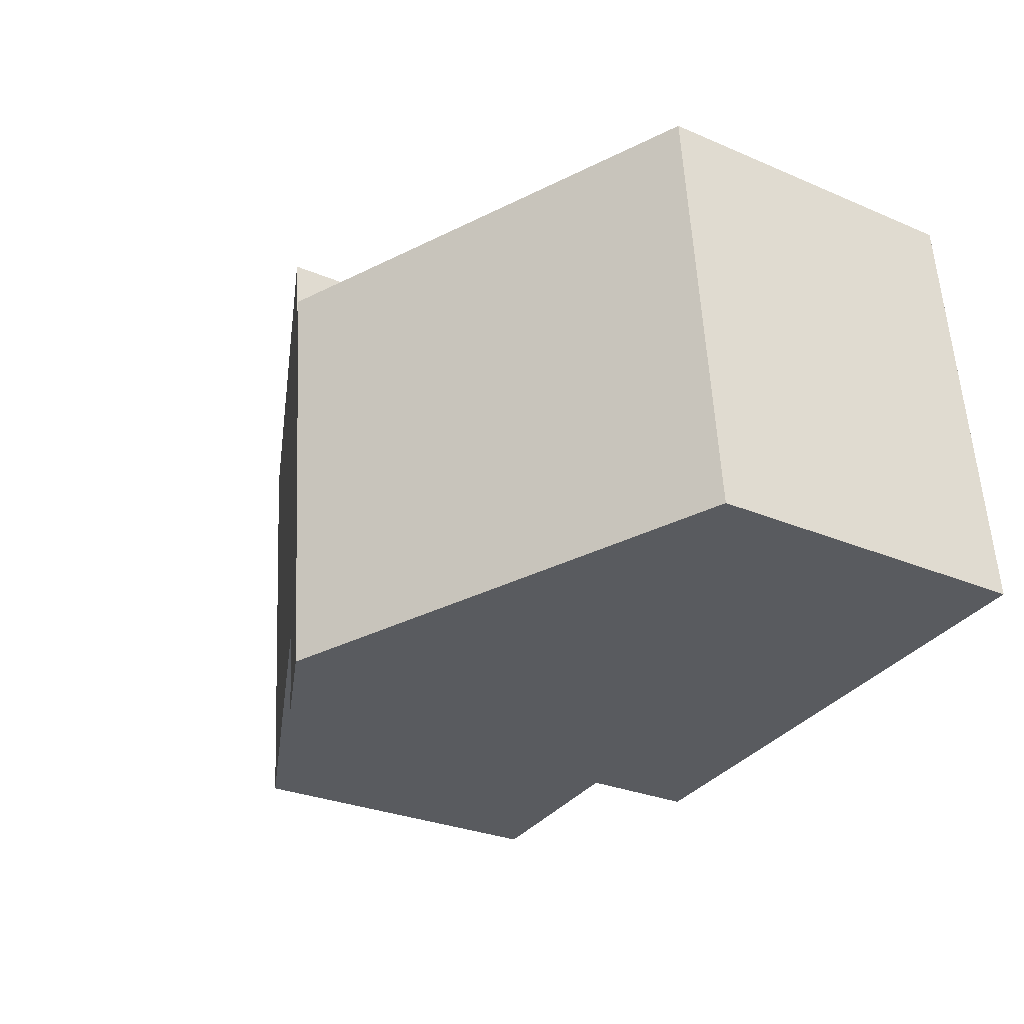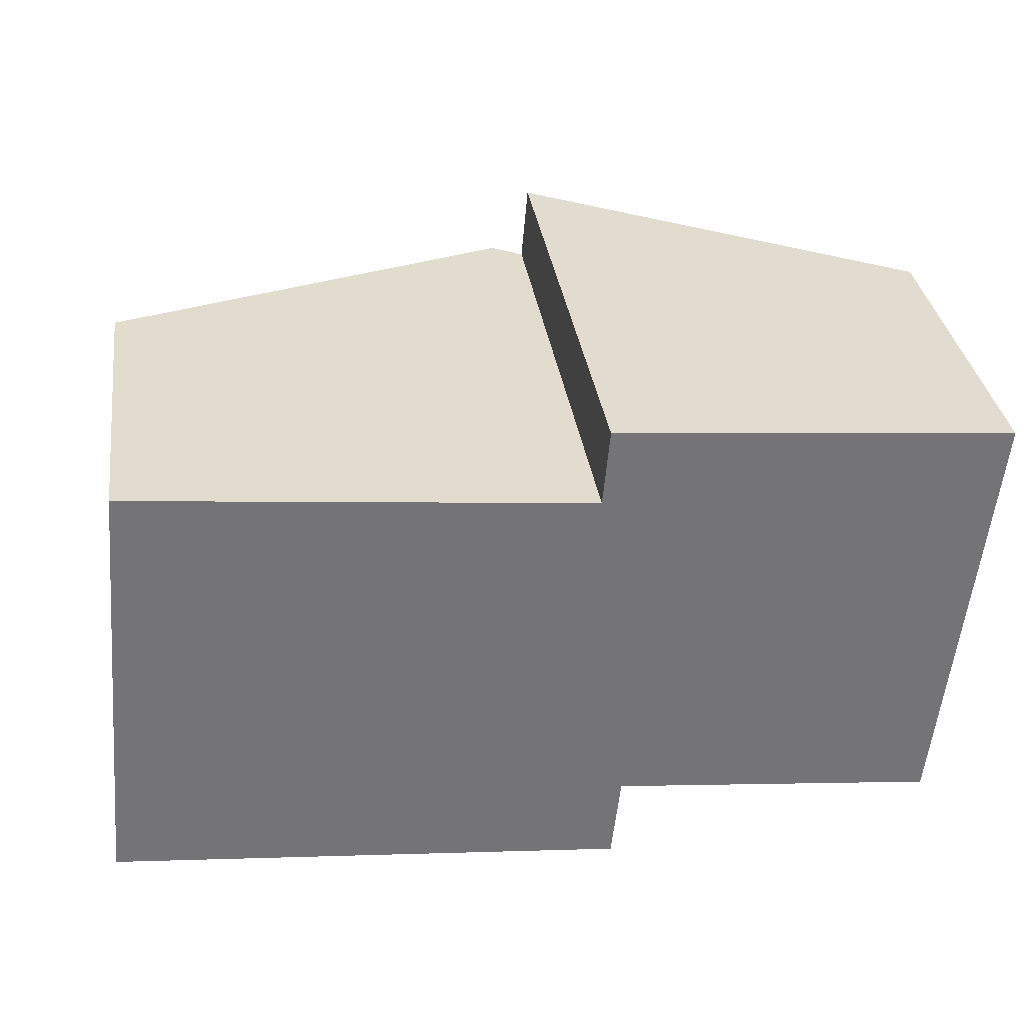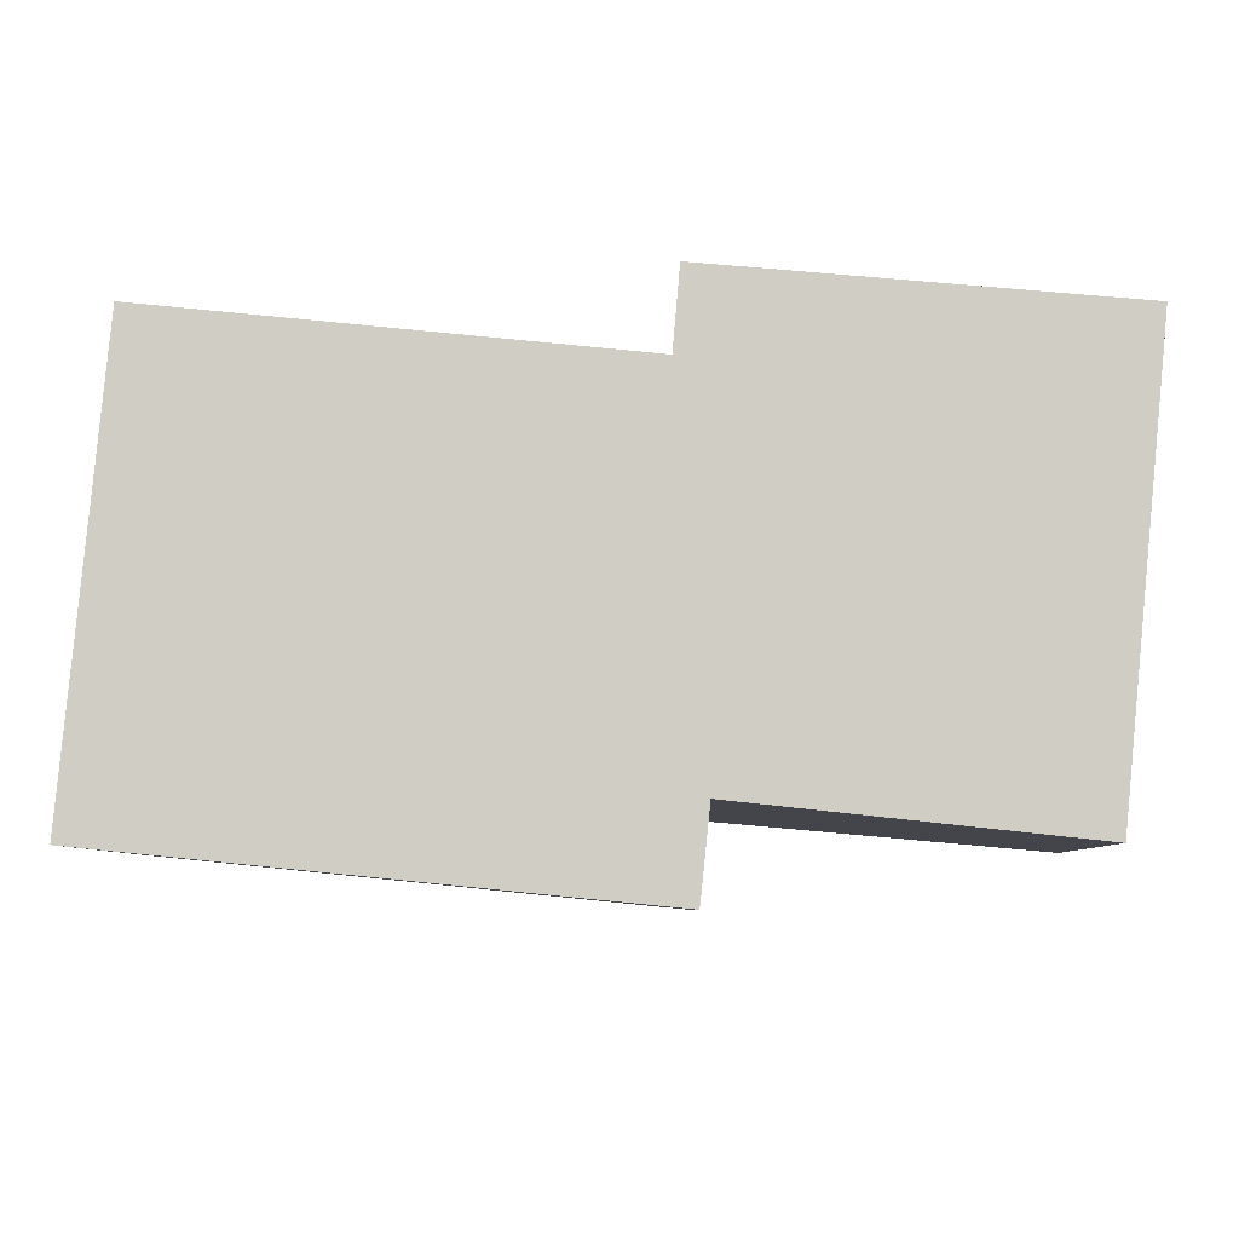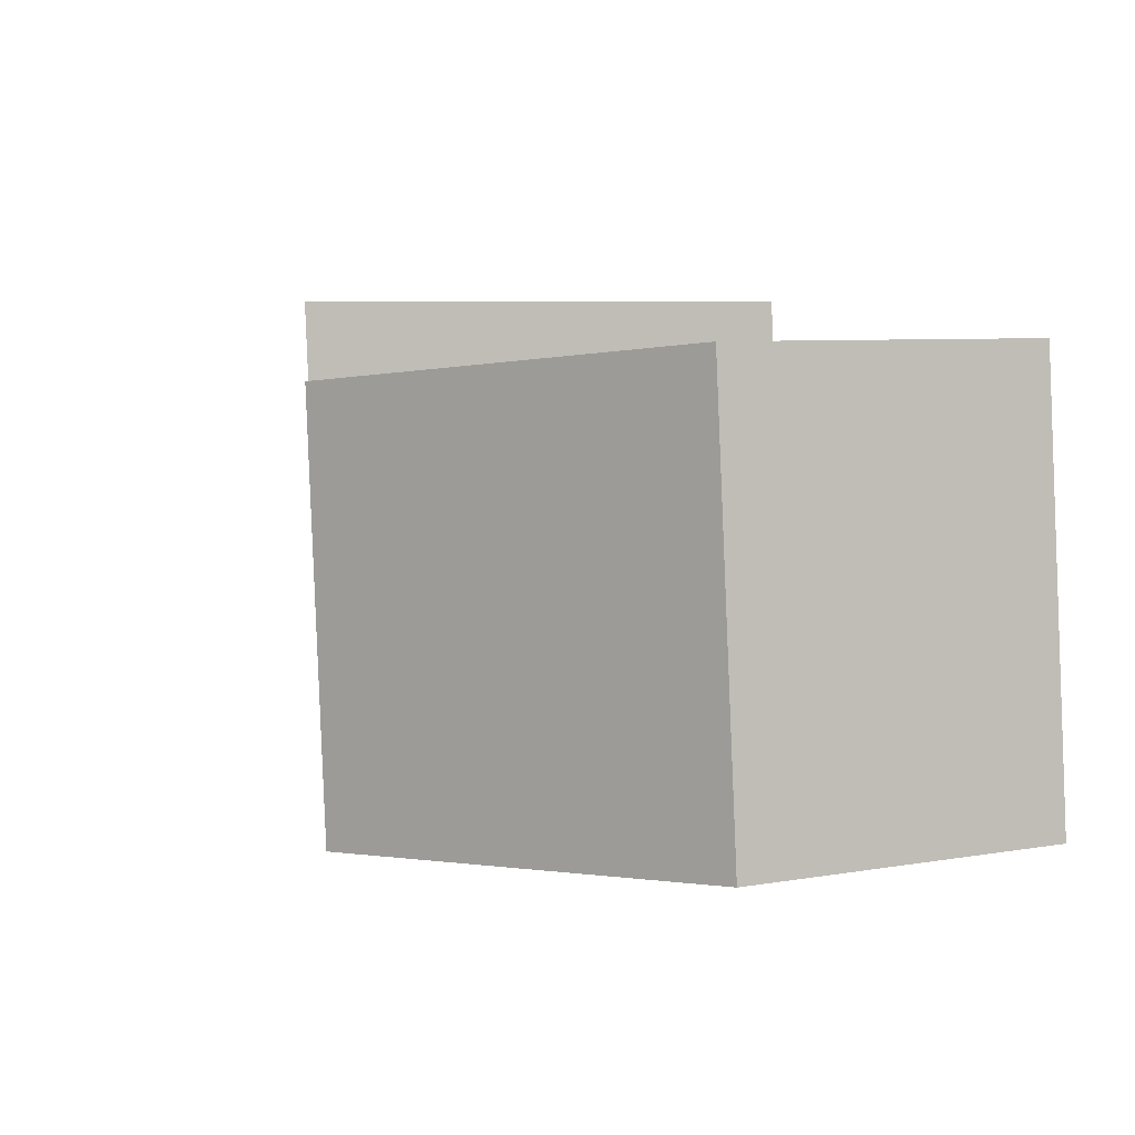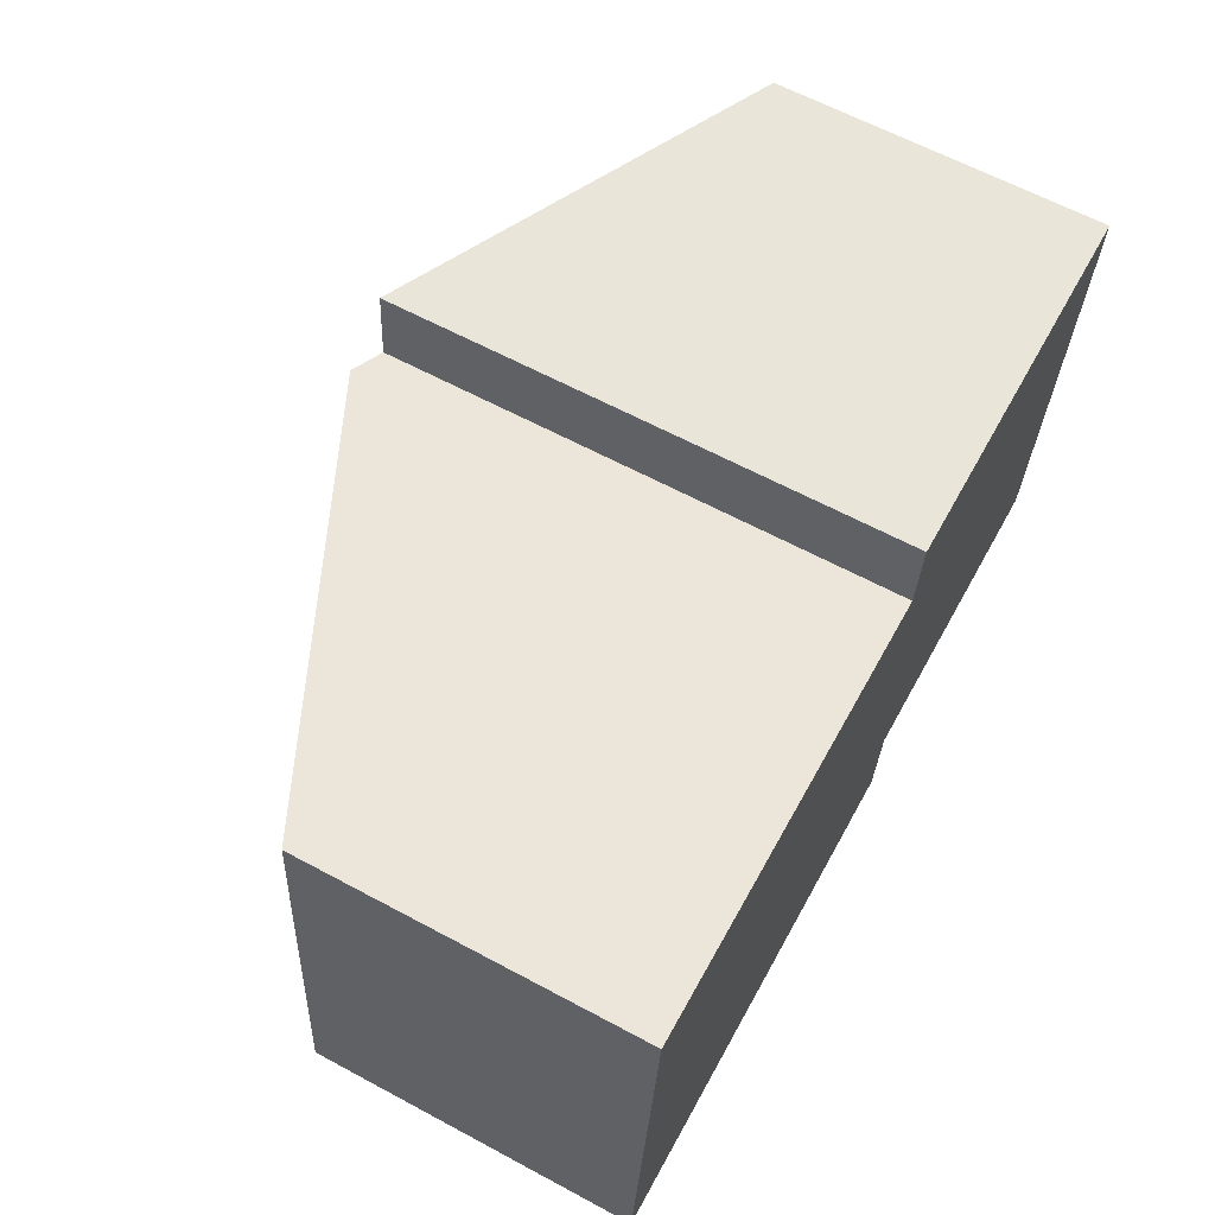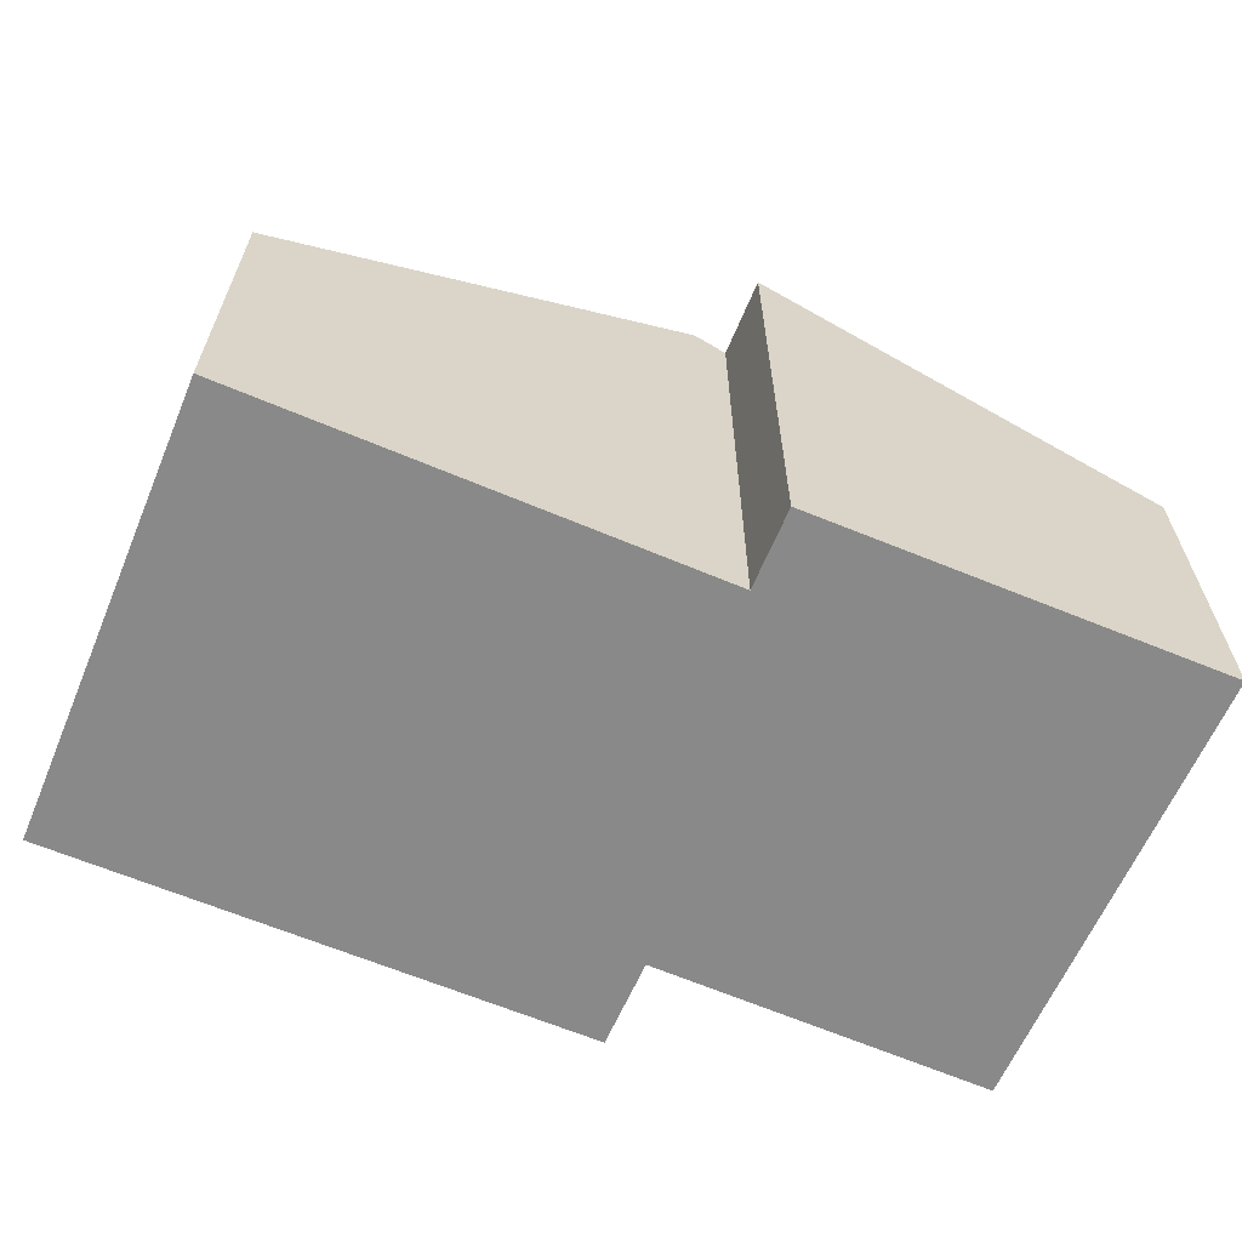
<metadata>
{"format":"obj","ext":"obj","renderer":"f3d","projection":"perspective","resolution":1024,"background":"white","views":[{"elev":-28.0,"azim":-123.1,"up":"+Z"},{"elev":34.2,"azim":-8.2,"up":"+Z"},{"elev":-6.7,"azim":1.0,"up":"+Z"},{"elev":6.8,"azim":-116.5,"up":"+Z"},{"elev":63.7,"azim":-61.6,"up":"+Z"},{"elev":-63.1,"azim":-17.5,"up":"+Y"}]}
</metadata>
<code>
v  8.558 10.78 -0.85
v  10.62 9.897 0.733
v  10.44 9.907 -1.036
v  9.38 10.78 8.066
v  10.02 10.48 8.001
v  18.13 6.775 8.854
v  17.24 6.809 0.023
v  10.16 10.49 9.565
v  0 6.793 4.16e-16
v  0.823 6.793 8.933
v  10.44 6.344e-17 -1.036
v  0 0 0
v  8.558 5.205e-17 -0.85
v  10.62 -4.488e-17 0.733
v  17.24 -1.408e-18 0.023
v  0.823 -5.47e-16 8.933
v  10.16 -5.857e-16 9.565
v  10.02 -4.899e-16 8.001
v  9.38 -4.939e-16 8.066
v  18.13 -5.422e-16 8.854
g defaultobject
f 1 2 3
f 2 1 4
f 2 4 5
f 2 6 7
f 6 2 5
f 6 5 8
f 9 4 1
f 4 9 10
f 3 9 1
f 9 3 11
f 9 11 12
f 12 11 13
f 7 14 2
f 14 7 15
f 12 10 9
f 10 12 16
f 5 17 8
f 17 5 18
f 16 4 10
f 4 16 19
f 4 19 5
f 5 19 18
f 17 6 8
f 6 17 20
f 6 15 7
f 15 6 20
f 2 11 3
f 11 2 14
f 17 15 20
f 15 17 18
f 15 18 14
f 14 18 19
f 14 19 16
f 14 16 11
f 11 16 13
f 13 16 12

</code>
